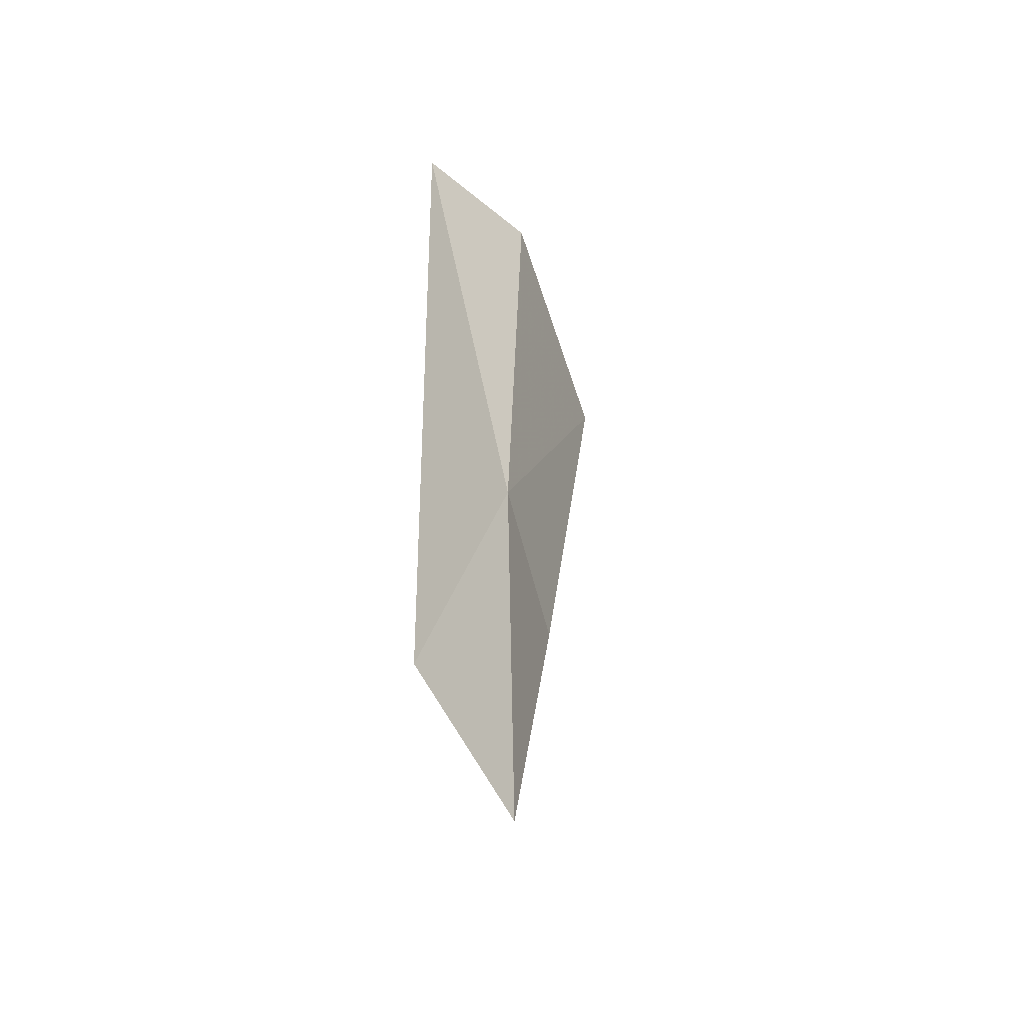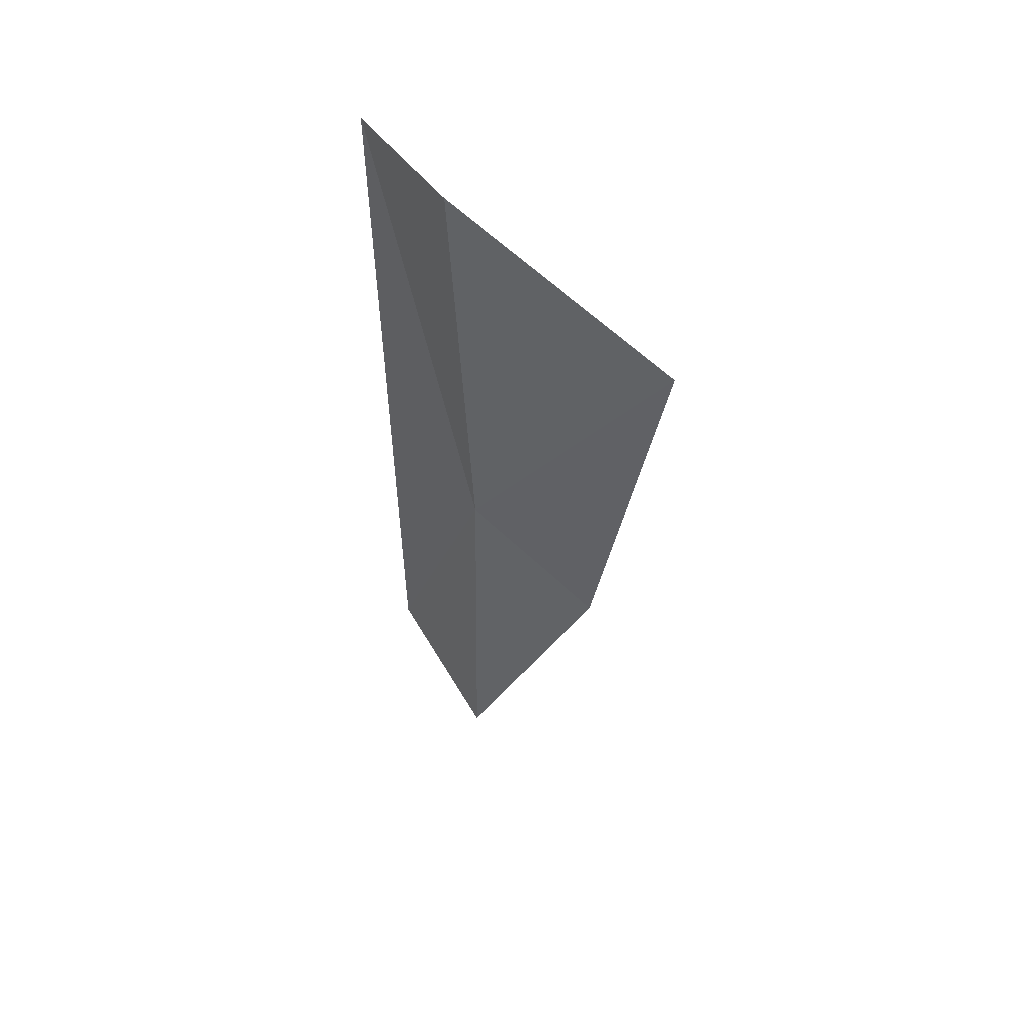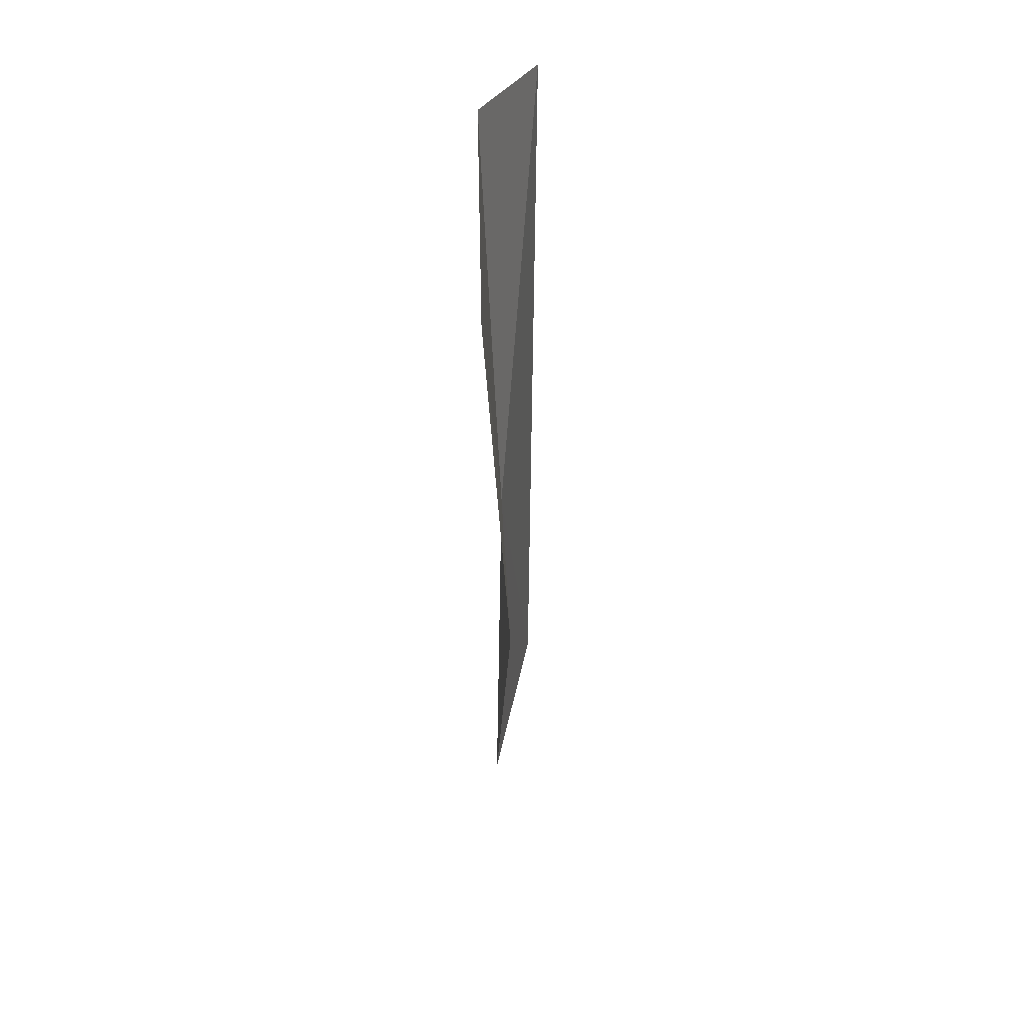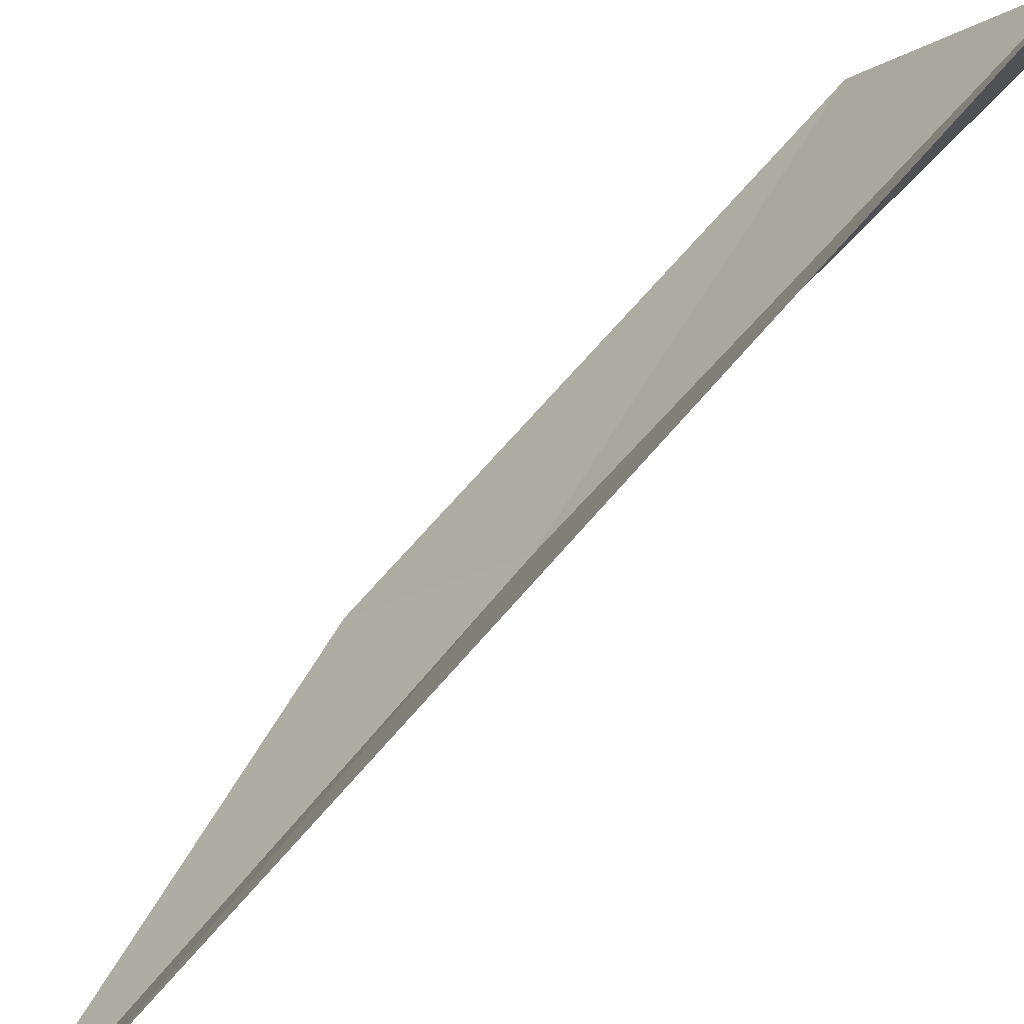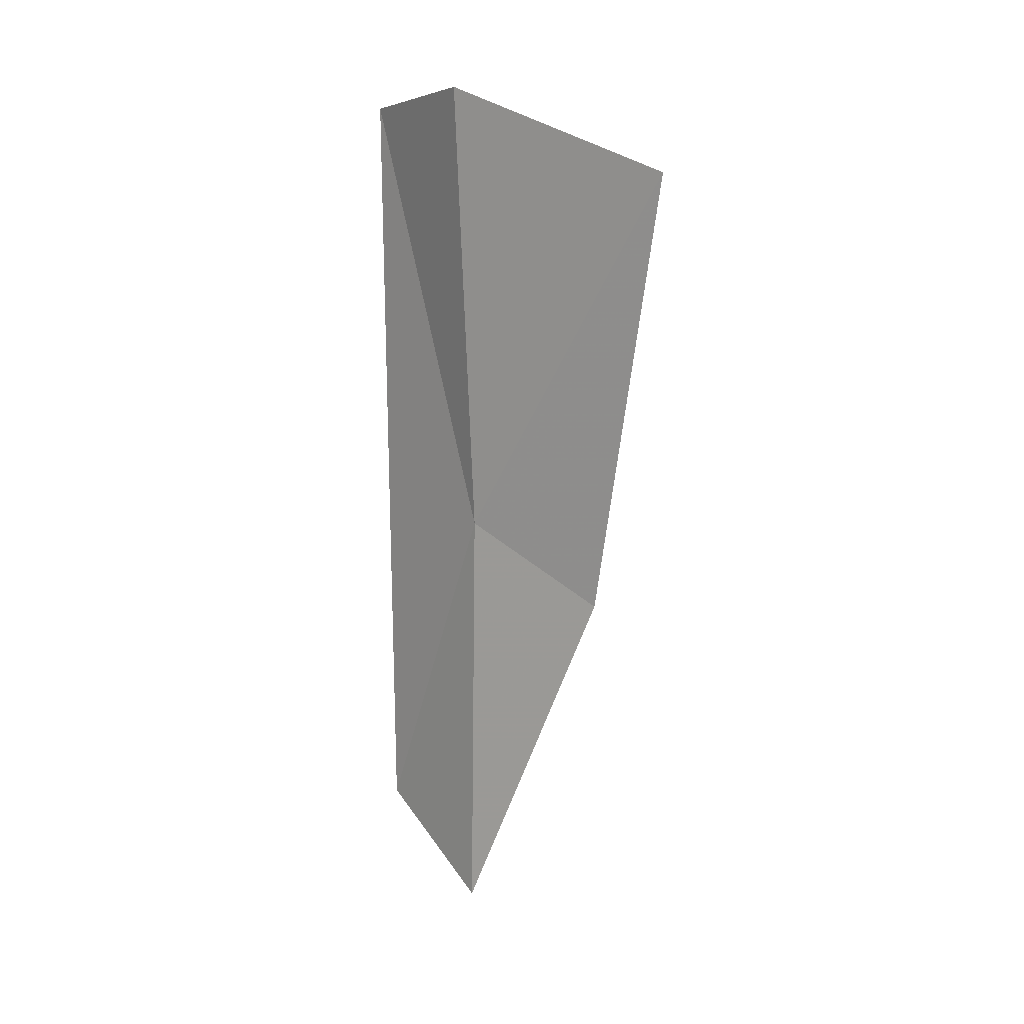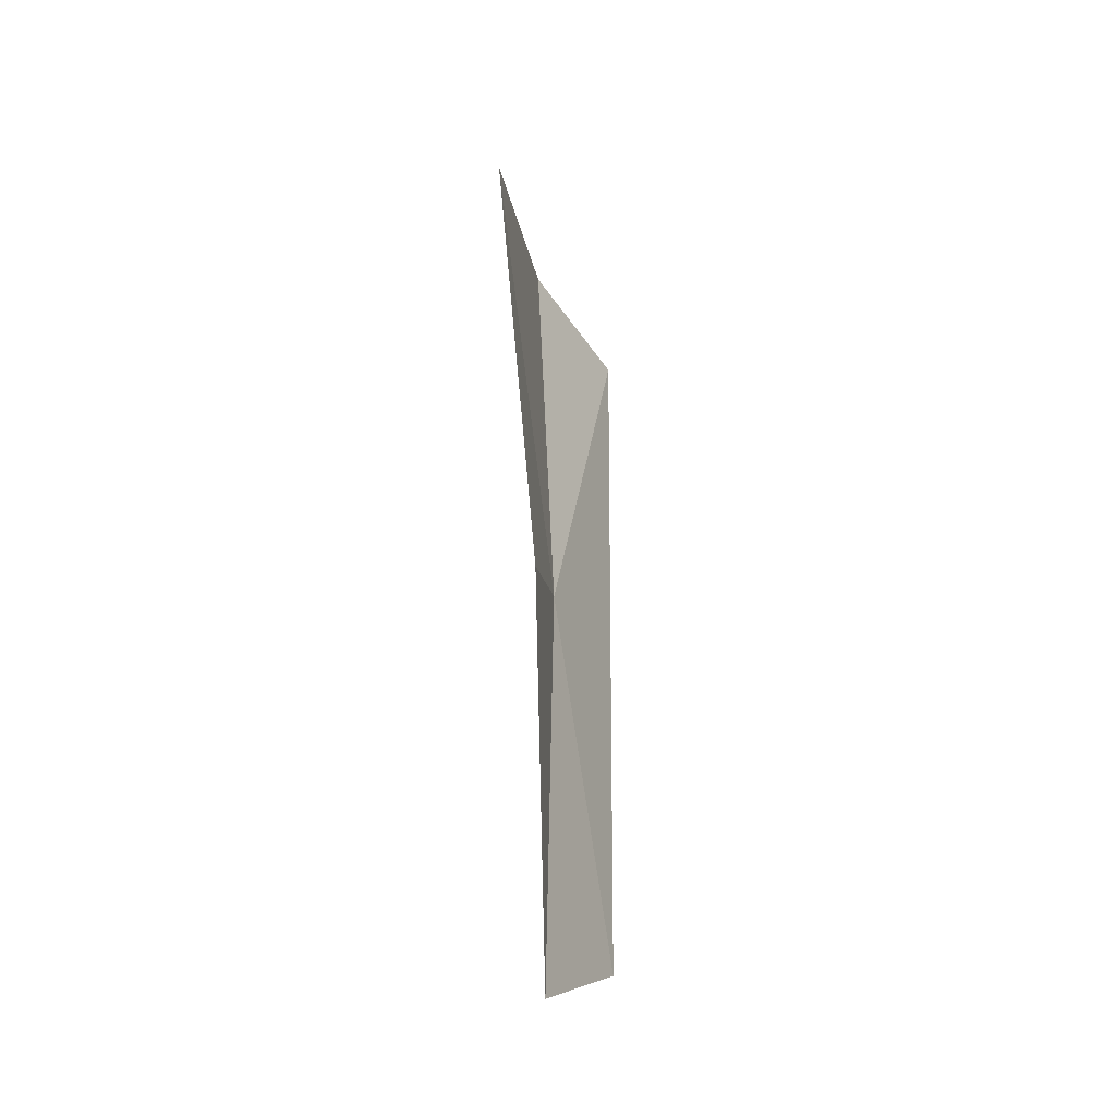
<metadata>
{"format":"obj","ext":"obj","renderer":"f3d","projection":"perspective","resolution":1024,"background":"white","views":[{"elev":-47.0,"azim":-133.5,"up":"+Z"},{"elev":52.3,"azim":-28.5,"up":"+Z"},{"elev":39.0,"azim":25.2,"up":"+Z"},{"elev":76.6,"azim":-138.1,"up":"+Y"},{"elev":12.3,"azim":-30.2,"up":"+Z"},{"elev":-37.2,"azim":35.5,"up":"+Z"}]}
</metadata>
<code>
v 60.81 18.91 33.46
v 60.72 18.9 35.29
v 61.15 18.04 34.96
v 61.09 18.39 33.17
v 60.68 19.52 35.21
v 60.69 19.46 32.08
v 60.78 18.9 31.75
f 1 3 2
f 1 4 3
f 1 2 5
f 1 5 6
f 1 7 4
f 1 6 7

</code>
